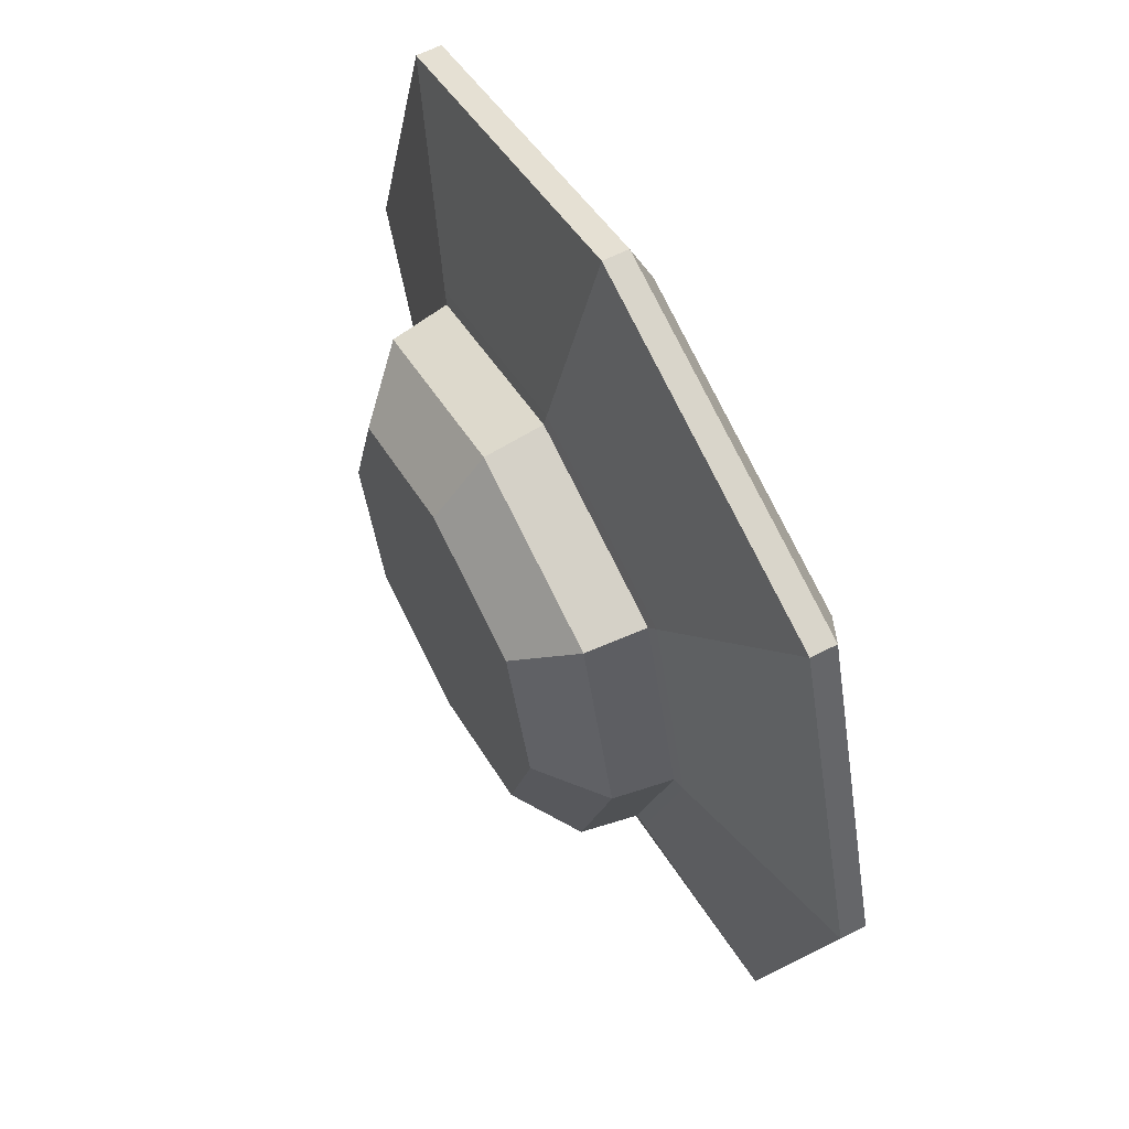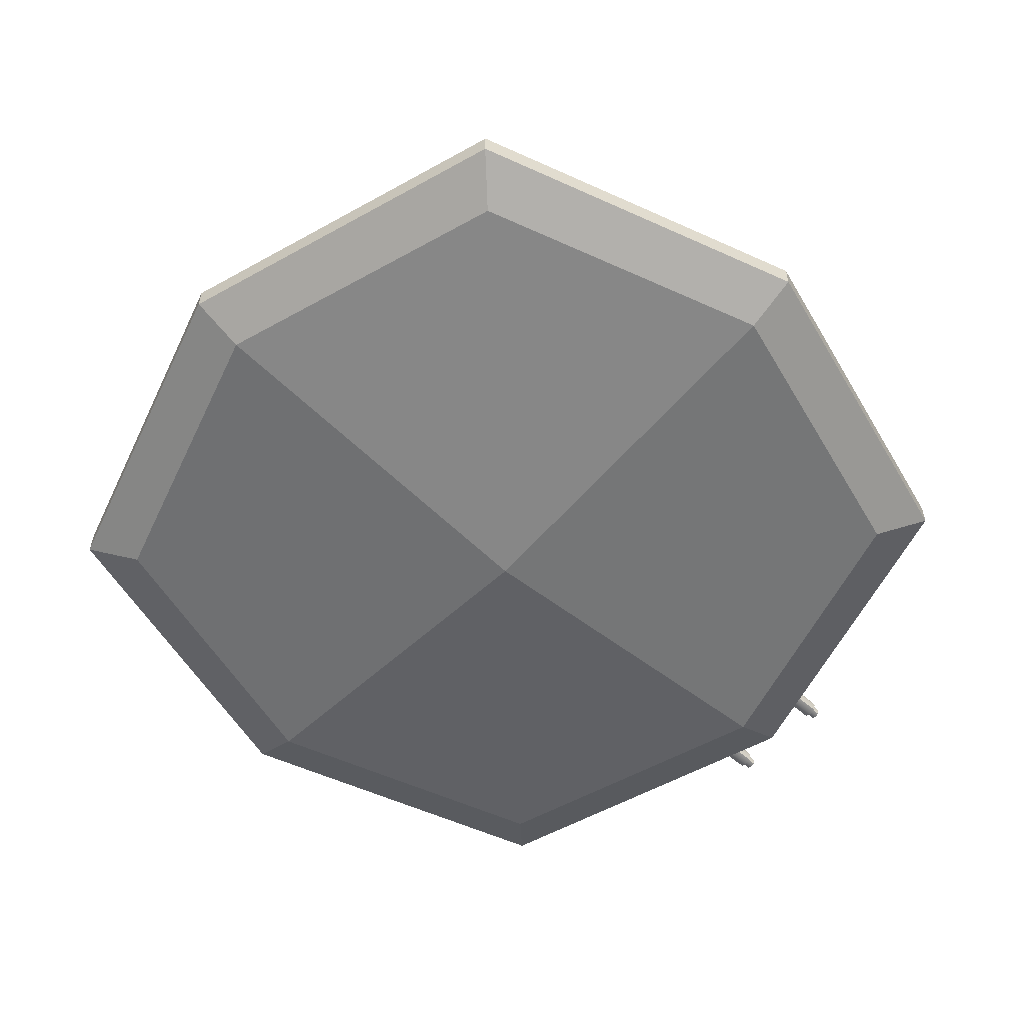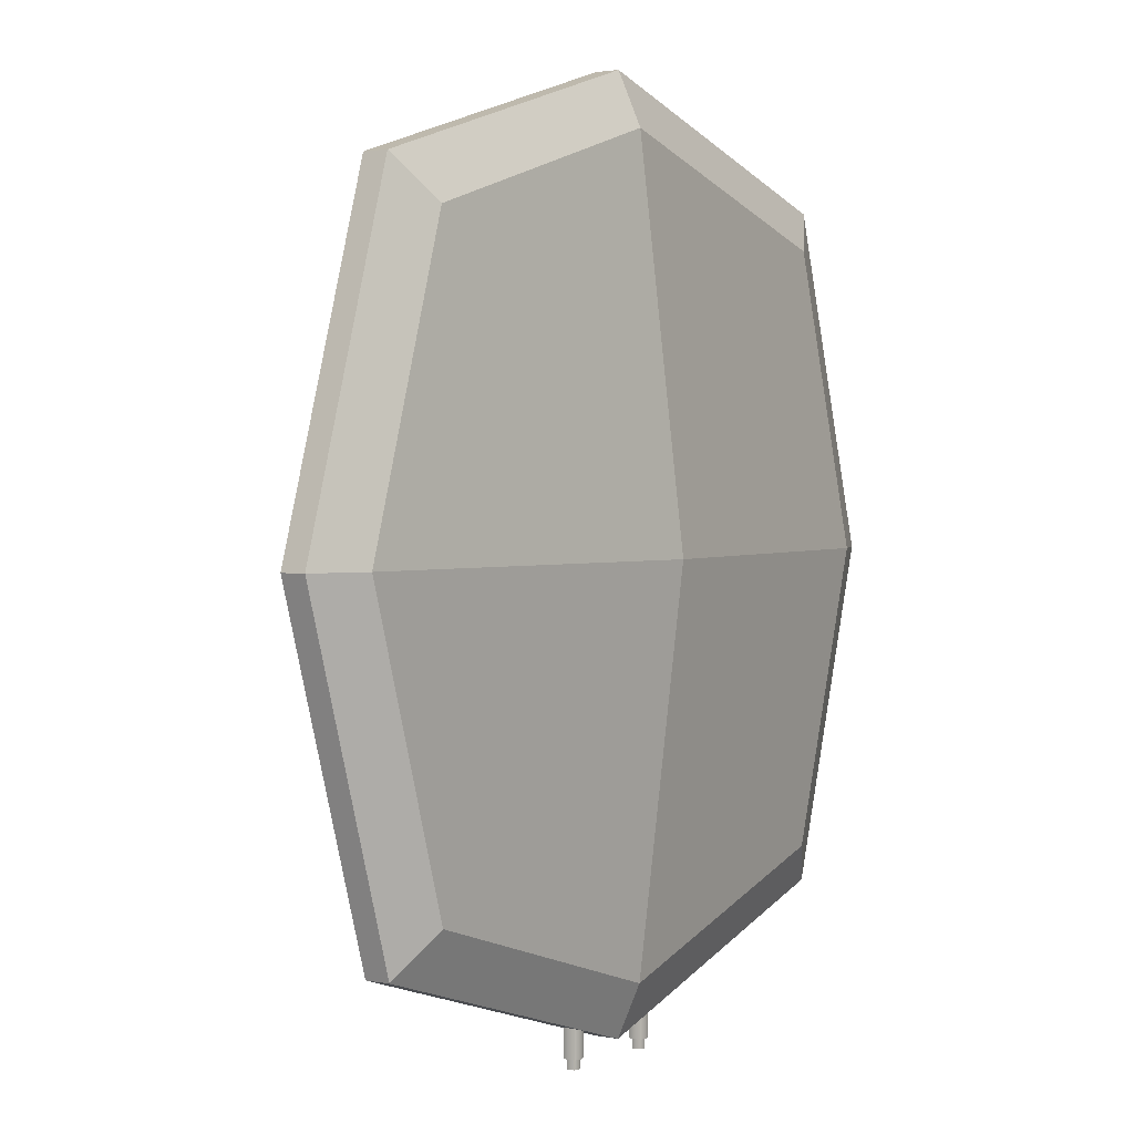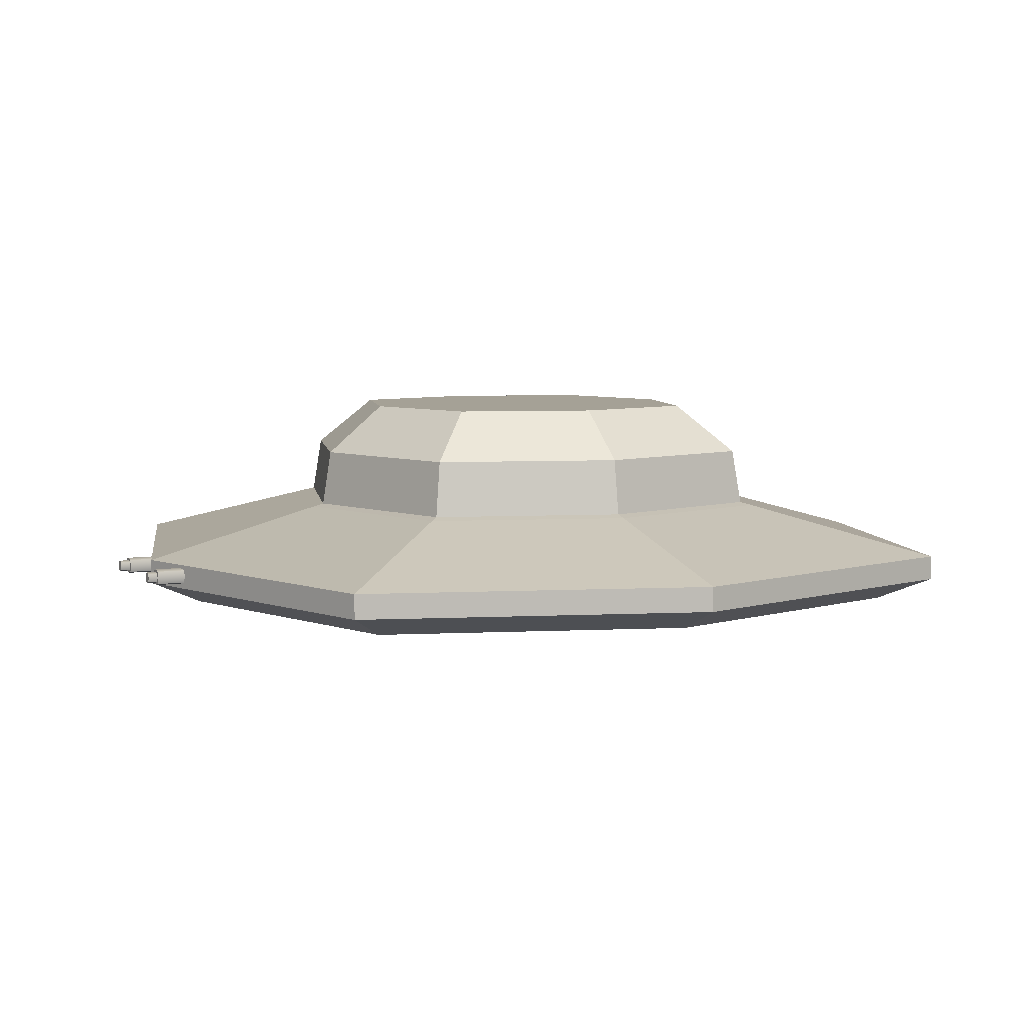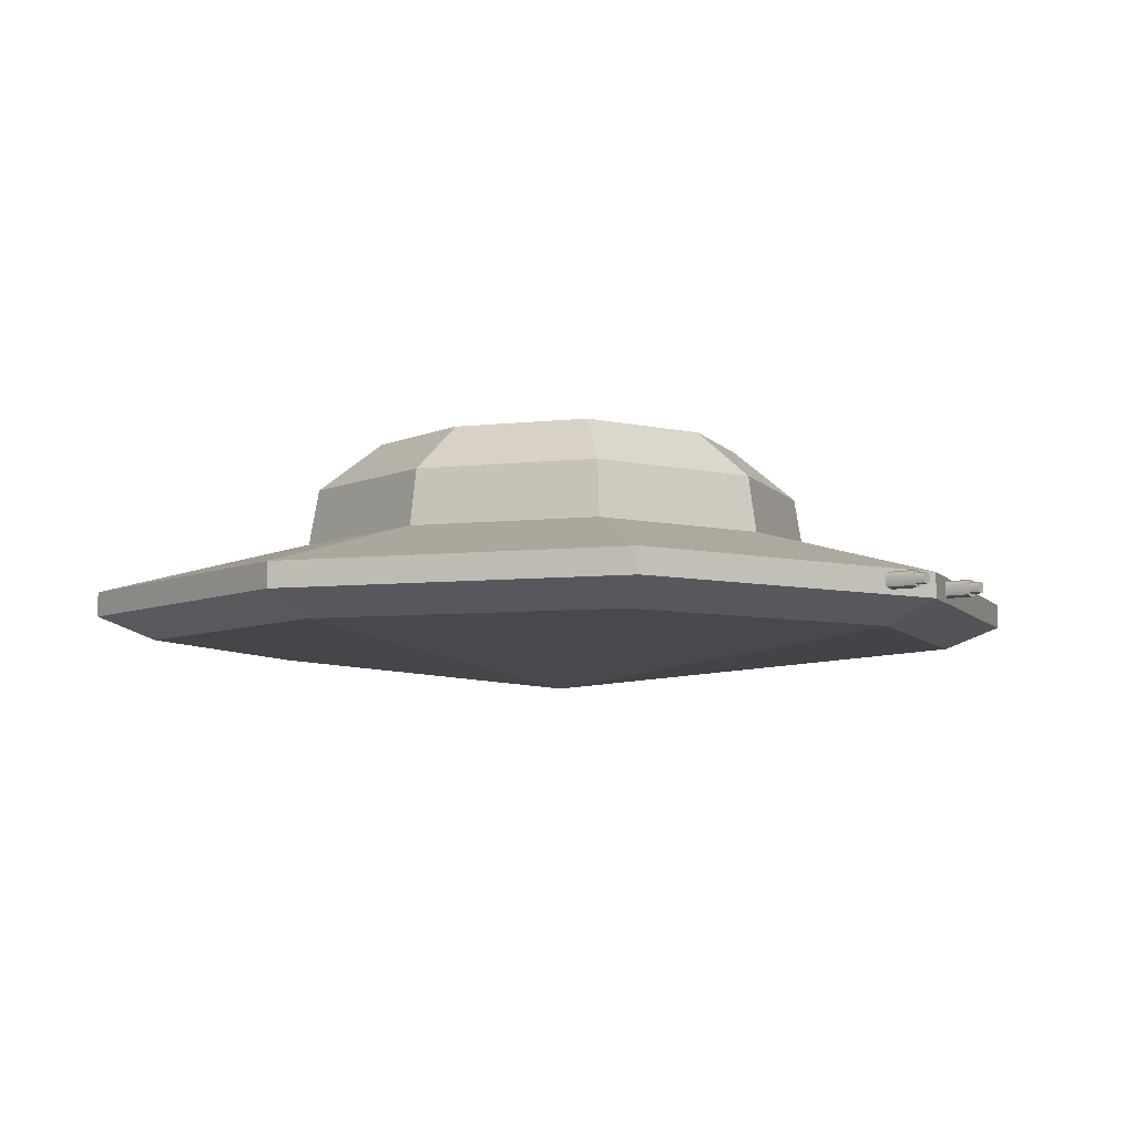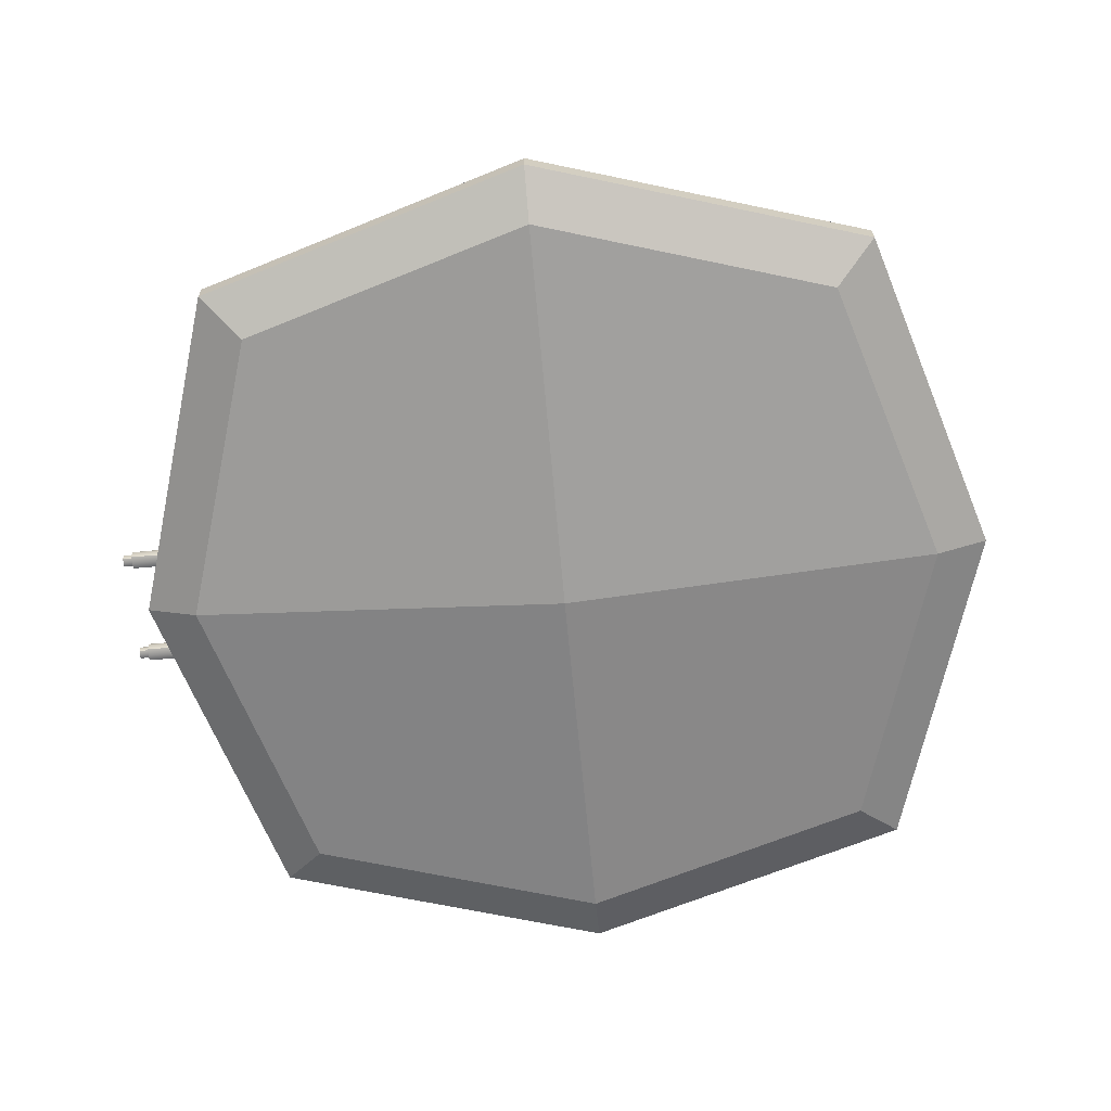
<metadata>
{"format":"obj","ext":"obj","renderer":"f3d","projection":"perspective","resolution":1024,"background":"white","views":[{"elev":60.0,"azim":-118.0,"up":"+Z"},{"elev":-56.1,"azim":47.4,"up":"+Y"},{"elev":2.1,"azim":-55.4,"up":"+Z"},{"elev":6.0,"azim":-115.4,"up":"+Y"},{"elev":-6.3,"azim":126.7,"up":"+Y"},{"elev":-66.6,"azim":-84.8,"up":"+Y"}]}
</metadata>
<code>
g default
v -0.1833 -0.02689 -1.409
v -0.1555 -0.02689 -1.409
v -0.1833 0.000875 -1.409
v -0.1555 0.000875 -1.409
v -0.1833 0.000875 -1.45
v -0.1555 0.000875 -1.45
v -0.1833 -0.02689 -1.45
v -0.1555 -0.02689 -1.45
v -0.1695 0.004842 -1.45
v -0.1695 -0.03086 -1.45
v -0.1695 -0.03086 -1.409
v -0.1695 0.004842 -1.409
v -0.1873 -0.01281 -1.45
v -0.1873 -0.01281 -1.409
v -0.1695 -0.01286 -1.409
v -0.1516 -0.01281 -1.409
v -0.1516 -0.01281 -1.45
v -0.1695 -0.01286 -1.45
v 0.1833 -0.02689 -1.409
v 0.1555 -0.02689 -1.409
v 0.1833 0.000875 -1.409
v 0.1555 0.000875 -1.409
v 0.1833 0.000875 -1.45
v 0.1555 0.000875 -1.45
v 0.1833 -0.02689 -1.45
v 0.1555 -0.02689 -1.45
v 0.1695 0.004842 -1.45
v 0.1695 -0.03086 -1.45
v 0.1695 -0.03086 -1.409
v 0.1695 0.004842 -1.409
v 0.1873 -0.01281 -1.45
v 0.1873 -0.01281 -1.409
v 0.1695 -0.01286 -1.409
v 0.1516 -0.01281 -1.409
v 0.1516 -0.01281 -1.45
v 0.1695 -0.01286 -1.45
v 0.1899 -0.03345 -1.316
v 0.149 -0.03345 -1.316
v 0.1899 0.007438 -1.316
v 0.149 0.007438 -1.316
v 0.1899 0.007438 -1.42
v 0.149 0.007438 -1.42
v 0.1899 -0.03345 -1.42
v 0.149 -0.03345 -1.42
v 0.1696 0.01328 -1.42
v 0.1696 -0.0393 -1.42
v 0.1696 -0.0393 -1.316
v 0.1696 0.01328 -1.316
v 0.1957 -0.01272 -1.42
v 0.1957 -0.01272 -1.316
v 0.1695 -0.01278 -1.316
v 0.1431 -0.01272 -1.316
v 0.1431 -0.01272 -1.42
v 0.1695 -0.01278 -1.42
v -0.1899 -0.03345 -1.316
v -0.149 -0.03345 -1.316
v -0.1899 0.007438 -1.316
v -0.149 0.007438 -1.316
v -0.1899 0.007438 -1.42
v -0.149 0.007438 -1.42
v -0.1899 -0.03345 -1.42
v -0.149 -0.03345 -1.42
v -0.1696 0.01328 -1.42
v -0.1696 -0.0393 -1.42
v -0.1696 -0.0393 -1.316
v -0.1696 0.01328 -1.316
v -0.1957 -0.01272 -1.42
v -0.1957 -0.01272 -1.316
v -0.1695 -0.01278 -1.316
v -0.1431 -0.01272 -1.316
v -0.1431 -0.01272 -1.42
v -0.1695 -0.01278 -1.42
v -0.9316 -0.1284 0.9316
v 0.9316 -0.1284 0.9316
v -0.4189 0.5256 0.4189
v 0.4189 0.5256 0.4189
v -0.4189 0.5256 -0.4189
v 0.4189 0.5256 -0.4189
v -0.9316 -0.1284 -0.9316
v 0.9316 -0.1284 -0.9316
v -0.001361 0.5256 0.5482
v -0.001361 0.5256 -0.5482
v -0.003026 -0.1284 -1.219
v -0.003026 -0.1284 1.219
v 0.5482 0.5256 -0.000594
v -0.000955 0.5256 -0.000417
v -0.5482 0.5256 -0.000594
v -1.219 -0.1284 -0.001321
v -0.001827 -0.2736 -0.000798
v 1.219 -0.1284 -0.001321
v 1.388 0.02386 -0.001504
v 1.061 0.02386 1.061
v -0.003446 0.02386 1.388
v -1.061 0.02386 1.061
v -1.388 0.02386 -0.001504
v -1.061 0.02386 -1.061
v -0.003446 0.02386 -1.388
v 1.061 0.02386 -1.061
v 0.5853 0.1894 -0.5853
v -0.001901 0.1894 -0.7659
v -0.5853 0.1894 -0.5853
v -0.7659 0.1894 -0.00083
v -0.5853 0.1894 0.5853
v -0.001901 0.1894 0.7659
v 0.5853 0.1894 0.5853
v 0.7659 0.1894 -0.00083
v 0.6129 0.1803 -0.6129
v -0.001991 0.1803 -0.802
v -0.6129 0.1803 -0.6129
v -0.802 0.1803 -0.000869
v -0.6129 0.1803 0.6129
v -0.001991 0.1803 0.802
v 0.6129 0.1803 0.6129
v 0.802 0.1803 -0.000869
v -0.001829 0.369 -0.737
v -0.5632 0.369 -0.5632
v -0.737 0.369 -0.000799
v -0.5632 0.369 0.5632
v -0.001829 0.369 0.737
v 0.5632 0.369 0.5632
v 0.737 0.369 -0.000799
v 0.5632 0.369 -0.5632
v 1.388 -0.05463 -0.001504
v 1.061 -0.05463 1.061
v -0.003446 -0.05463 1.388
v -1.061 -0.05463 1.061
v -1.388 -0.05463 -0.001504
v -1.061 -0.05463 -1.061
v -0.003446 -0.05463 -1.388
v 1.061 -0.05463 -1.061
g UFO_SHIP
f 14 15 12 3
f 3 12 9 5
f 5 9 18 13
f 7 10 11 1
f 16 17 6 4
f 13 14 3 5
f 9 6 17 18
f 11 10 8 2
f 12 15 16 4
f 9 12 4 6
f 7 1 14 13
f 1 11 15 14
f 16 15 11 2
f 2 8 17 16
f 18 17 8 10
f 13 18 10 7
f 32 21 30 33
f 21 23 27 30
f 23 31 36 27
f 25 19 29 28
f 34 22 24 35
f 31 23 21 32
f 27 36 35 24
f 29 20 26 28
f 30 22 34 33
f 27 24 22 30
f 25 31 32 19
f 19 32 33 29
f 34 20 29 33
f 20 34 35 26
f 36 28 26 35
f 31 25 28 36
f 50 39 48 51
f 39 41 45 48
f 41 49 54 45
f 43 37 47 46
f 52 40 42 53
f 49 41 39 50
f 45 54 53 42
f 47 38 44 46
f 48 40 52 51
f 45 42 40 48
f 43 49 50 37
f 37 50 51 47
f 52 38 47 51
f 38 52 53 44
f 54 46 44 53
f 49 43 46 54
f 68 69 66 57
f 57 66 63 59
f 59 63 72 67
f 61 64 65 55
f 70 71 60 58
f 67 68 57 59
f 63 60 71 72
f 65 64 62 56
f 66 69 70 58
f 63 66 58 60
f 61 55 68 67
f 55 65 69 68
f 70 69 65 56
f 56 62 71 70
f 72 71 62 64
f 67 72 64 61
f 73 84 125 126
f 75 81 86 87
f 128 129 83 79
f 88 89 84 73
f 74 90 123 124
f 88 73 126 127
f 81 76 85 86
f 83 129 130 80
f 84 89 90 74
f 125 84 74 124
f 86 85 78 82
f 87 86 82 77
f 79 88 127 128
f 79 83 89 88
f 90 89 83 80
f 130 123 90 80
f 120 121 85 76
f 81 119 120 76
f 118 119 81 75
f 117 118 75 87
f 116 117 87 77
f 77 82 115 116
f 122 115 82 78
f 85 121 122 78
f 107 108 100 99
f 101 100 108 109
f 109 110 102 101
f 110 111 103 102
f 111 112 104 103
f 105 104 112 113
f 113 114 106 105
f 99 106 114 107
f 98 97 108 107
f 109 108 97 96
f 96 95 110 109
f 95 94 111 110
f 94 93 112 111
f 113 112 93 92
f 92 91 114 113
f 107 114 91 98
f 116 115 100 101
f 101 102 117 116
f 102 103 118 117
f 103 104 119 118
f 120 119 104 105
f 105 106 121 120
f 122 121 106 99
f 99 100 115 122
f 124 123 91 92
f 93 125 124 92
f 126 125 93 94
f 127 126 94 95
f 128 127 95 96
f 96 97 129 128
f 130 129 97 98
f 98 91 123 130

</code>
